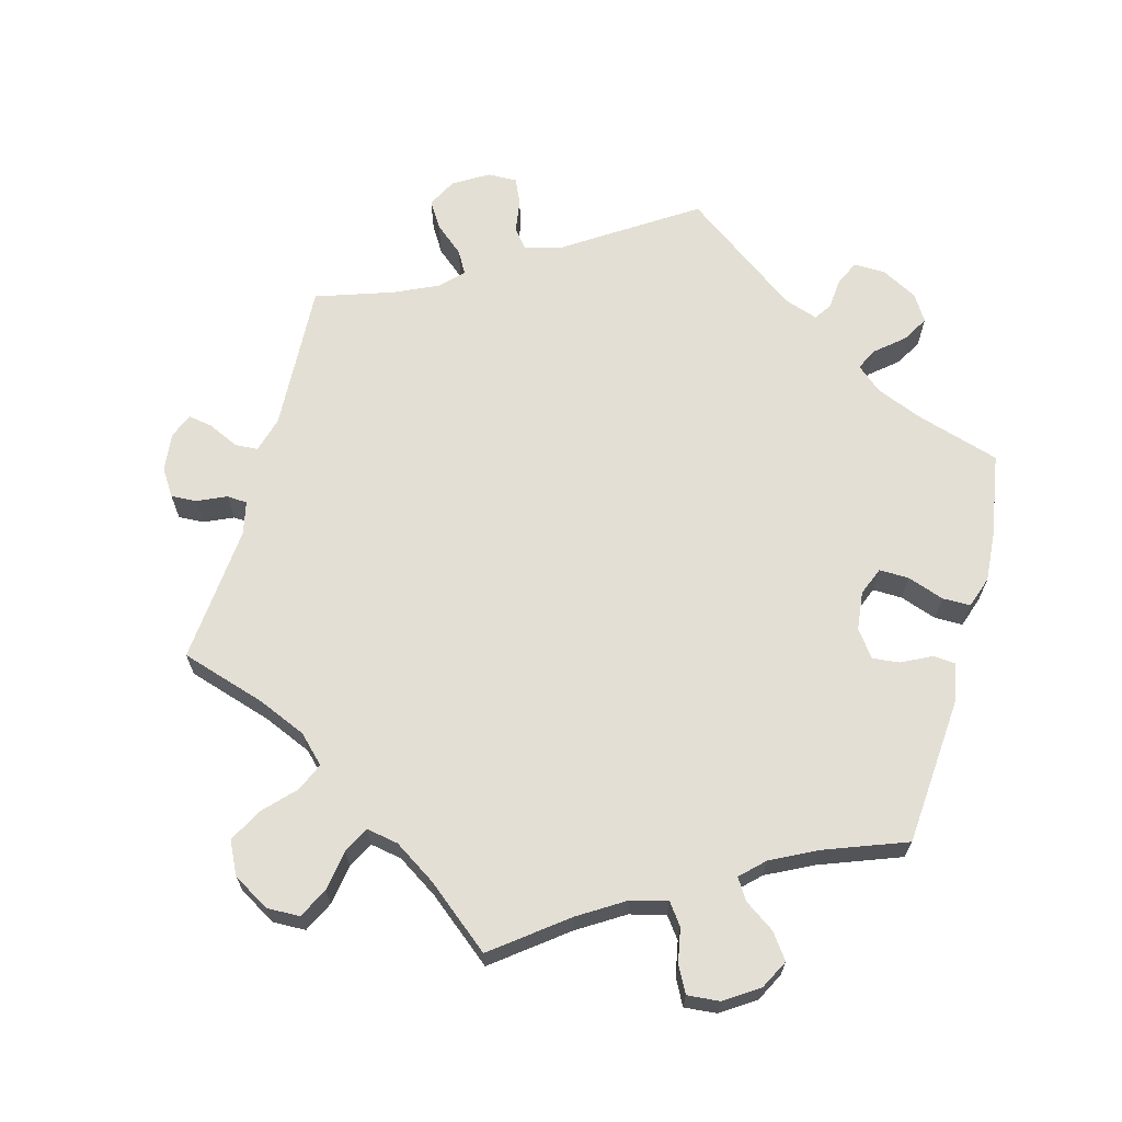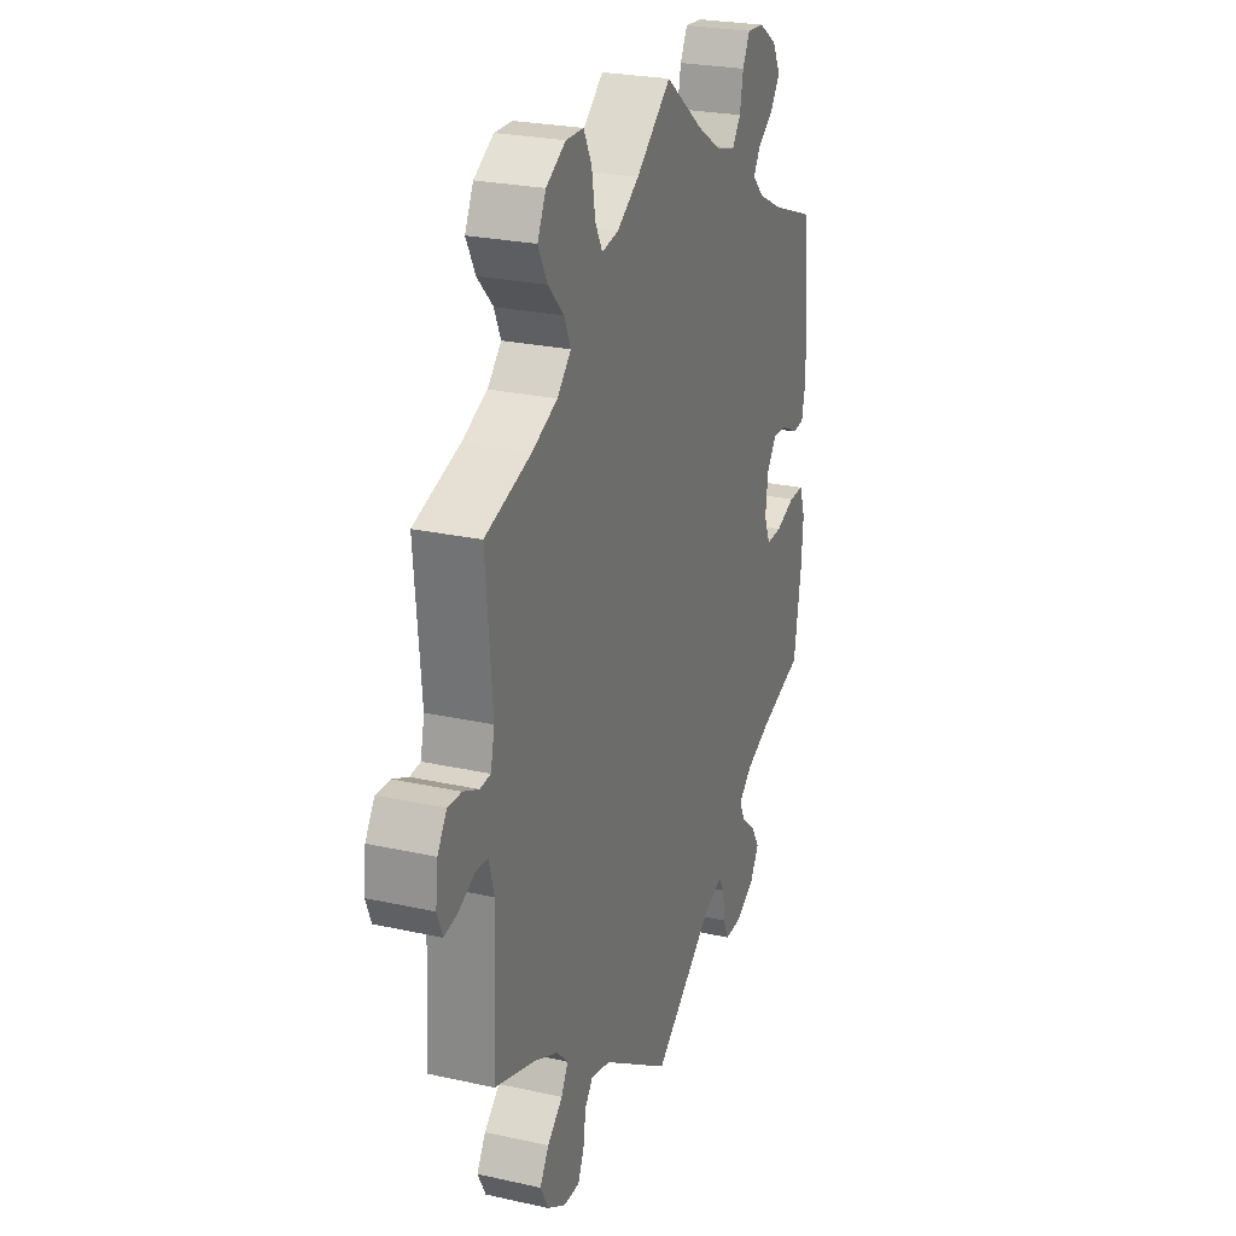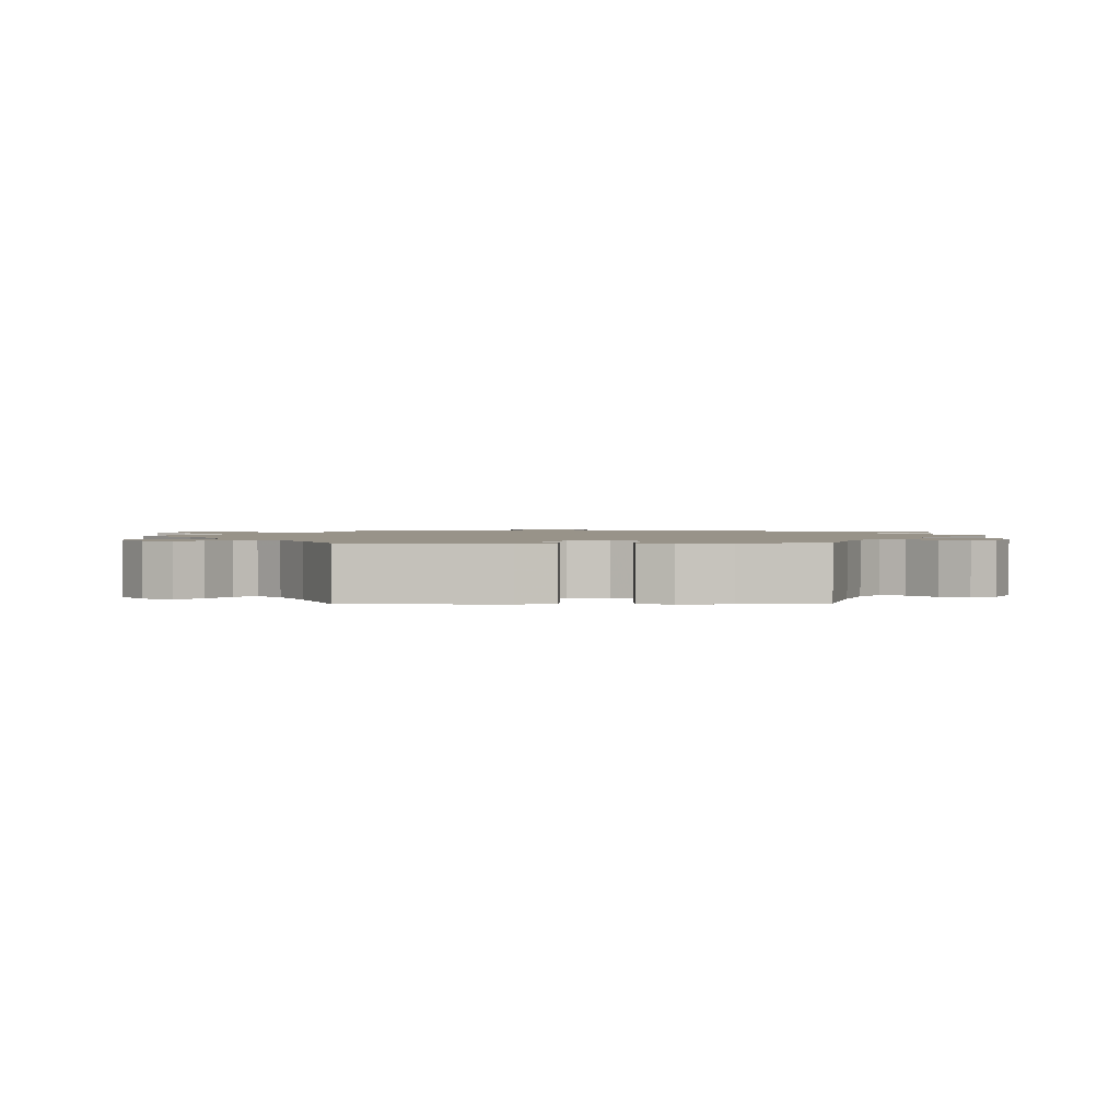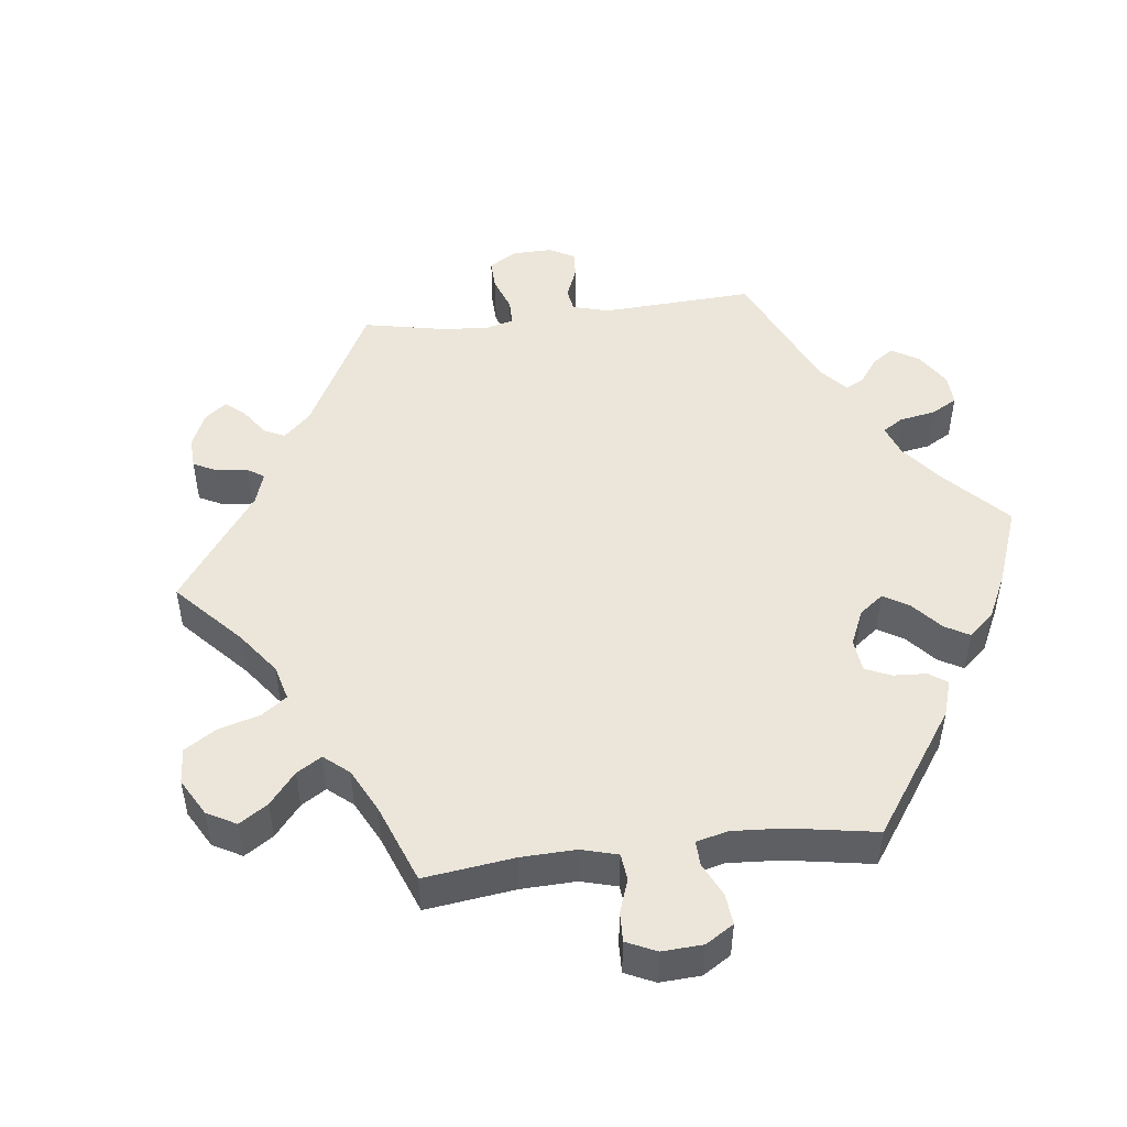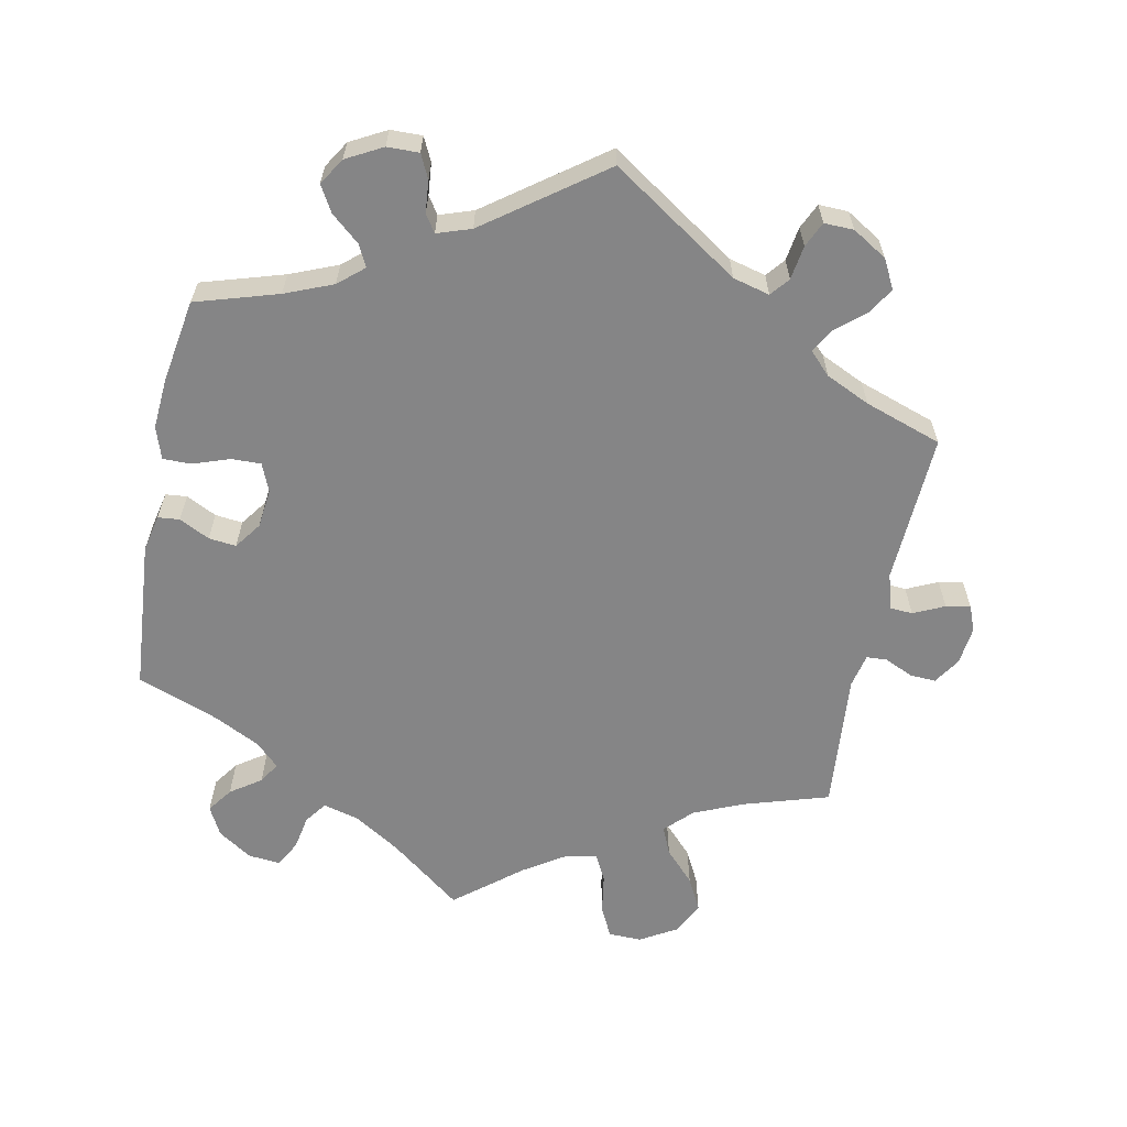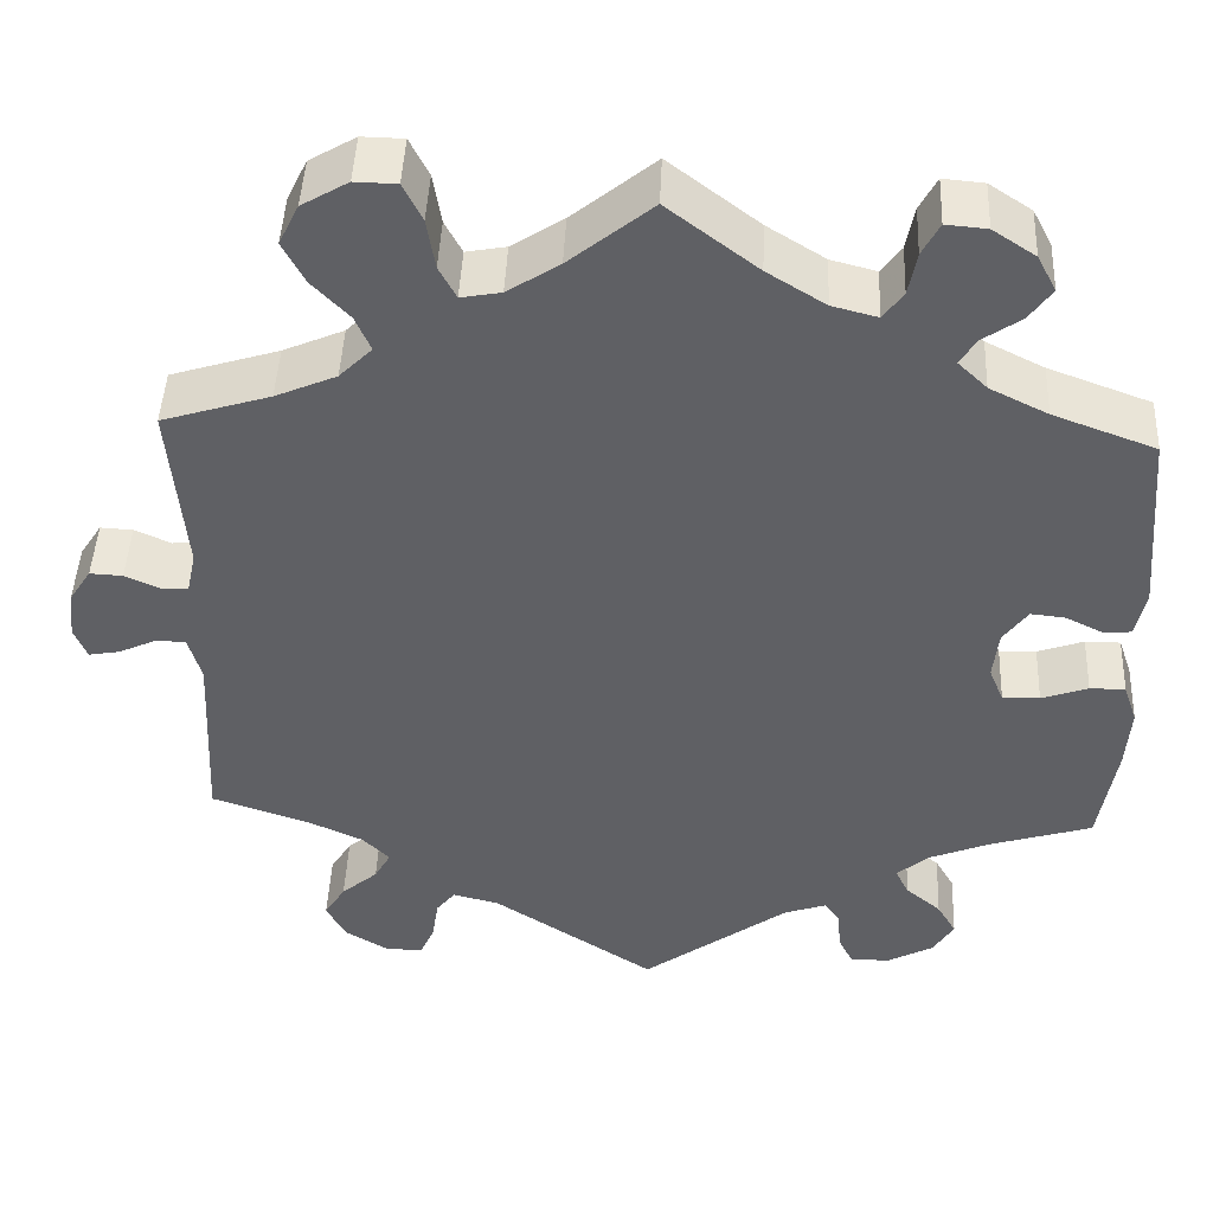
<metadata>
{"format":"obj","ext":"obj","renderer":"f3d","projection":"perspective","resolution":1024,"background":"white","views":[{"elev":66.3,"azim":15.1,"up":"+Y"},{"elev":25.2,"azim":-70.2,"up":"+Z"},{"elev":1.6,"azim":88.0,"up":"+Y"},{"elev":48.4,"azim":23.1,"up":"+Y"},{"elev":-61.9,"azim":168.5,"up":"+Y"},{"elev":45.4,"azim":2.5,"up":"+Z"}]}
</metadata>
<code>
v 0.099 0.07 0.502
v 0.163 0.07 0.462
v 0.213 0.07 0.449
v 0.235 0.07 0.479
v 0.244 0.07 0.527
v 0.263 0.07 0.563
v 0.308 0.07 0.559
v 0.355 0.07 0.528
v 0.376 0.07 0.488
v 0.351 0.07 0.453
v 0.309 0.07 0.424
v 0.291 0.07 0.395
v 0.323 0.07 0.364
v 0.387 0.07 0.332
v 0.5 0.07 0.29
v 0.517 0.07 0.081
v 0.506 0.07 0.03
v 0.476 0.07 0.027
v 0.434 0.07 0.048
v 0.396 0.07 0.052
v 0.369 0.07 0.015
v 0.363 0.07 -0.039
v 0.379 0.07 -0.078
v 0.42 0.07 -0.077
v 0.471 0.07 -0.059
v 0.51 0.07 -0.059
v 0.525 0.07 -0.103
v 0.52 0.07 -0.173
v 0.501 0.07 -0.289
v 0.387 0.07 -0.324
v 0.321 0.07 -0.351
v 0.286 0.07 -0.381
v 0.301 0.07 -0.411
v 0.34 0.07 -0.444
v 0.361 0.07 -0.48
v 0.338 0.07 -0.517
v 0.288 0.07 -0.544
v 0.244 0.07 -0.545
v 0.228 0.07 -0.512
v 0.224 0.07 -0.468
v 0.208 0.07 -0.444
v 0.161 0.07 -0.46
v 0 0.07 -0.578
v -0.178 0.07 -0.461
v -0.229 0.07 -0.448
v -0.25 0.07 -0.474
v -0.257 0.07 -0.521
v -0.273 0.07 -0.556
v -0.314 0.07 -0.555
v -0.362 0.07 -0.526
v -0.383 0.07 -0.486
v -0.36 0.07 -0.449
v -0.32 0.07 -0.415
v -0.302 0.07 -0.383
v -0.332 0.07 -0.353
v -0.393 0.07 -0.325
v -0.5 0.07 -0.289
v -0.49 0.07 -0.082
v -0.504 0.07 -0.032
v -0.536 0.07 -0.03
v -0.579 0.07 -0.05
v -0.613 0.07 -0.056
v -0.627 0.07 -0.021
v -0.621 0.07 0.032
v -0.597 0.07 0.069
v -0.561 0.07 0.067
v -0.521 0.07 0.049
v -0.493 0.07 0.051
v -0.483 0.07 0.097
v -0.5 0.07 0.289
v -0.381 0.07 0.326
v -0.314 0.07 0.355
v -0.278 0.07 0.391
v -0.295 0.07 0.43
v -0.336 0.07 0.473
v -0.36 0.07 0.519
v -0.338 0.07 0.564
v -0.287 0.07 0.594
v -0.241 0.07 0.593
v -0.22 0.07 0.551
v -0.211 0.07 0.495
v -0.192 0.07 0.459
v -0.148 0.07 0.467
v -0.091 0.07 0.504
v 0 0.07 0.578
v 0.099 0 0.502
v 0.163 0 0.462
v 0.213 0 0.449
v 0.235 0 0.479
v 0.244 0 0.527
v 0.263 0 0.563
v 0.308 0 0.559
v 0.355 0 0.528
v 0.376 0 0.488
v 0.351 0 0.453
v 0.309 0 0.424
v 0.291 0 0.395
v 0.323 0 0.364
v 0.387 0 0.332
v 0.5 0 0.29
v 0.517 0 0.081
v 0.506 0 0.03
v 0.476 0 0.027
v 0.434 0 0.048
v 0.396 0 0.052
v 0.369 0 0.015
v 0.363 0 -0.039
v 0.379 0 -0.078
v 0.42 0 -0.077
v 0.471 0 -0.059
v 0.51 0 -0.059
v 0.525 0 -0.103
v 0.52 0 -0.173
v 0.501 0 -0.289
v 0.387 0 -0.324
v 0.321 0 -0.351
v 0.286 0 -0.381
v 0.301 0 -0.411
v 0.34 0 -0.444
v 0.361 0 -0.48
v 0.338 0 -0.517
v 0.288 0 -0.544
v 0.244 0 -0.545
v 0.228 0 -0.512
v 0.224 0 -0.468
v 0.208 0 -0.444
v 0.161 0 -0.46
v 0 0 -0.578
v -0.178 0 -0.461
v -0.229 0 -0.448
v -0.25 0 -0.474
v -0.257 0 -0.521
v -0.273 0 -0.556
v -0.314 0 -0.555
v -0.362 0 -0.526
v -0.383 0 -0.486
v -0.36 0 -0.449
v -0.32 0 -0.415
v -0.302 0 -0.383
v -0.332 0 -0.353
v -0.393 0 -0.325
v -0.5 0 -0.289
v -0.49 0 -0.082
v -0.504 0 -0.032
v -0.536 0 -0.03
v -0.579 0 -0.05
v -0.613 0 -0.056
v -0.627 0 -0.021
v -0.621 0 0.032
v -0.597 0 0.069
v -0.561 0 0.067
v -0.521 0 0.049
v -0.493 0 0.051
v -0.483 0 0.097
v -0.5 0 0.289
v -0.381 0 0.326
v -0.314 0 0.355
v -0.278 0 0.391
v -0.295 0 0.43
v -0.336 0 0.473
v -0.36 0 0.519
v -0.338 0 0.564
v -0.287 0 0.594
v -0.241 0 0.593
v -0.22 0 0.551
v -0.211 0 0.495
v -0.192 0 0.459
v -0.148 0 0.467
v -0.091 0 0.504
v 0 0 0.578
f 84 85 1
f 83 84 1 2
f 82 83 2 3
f 78 79 80 81
f 78 81 82
f 77 78 82
f 74 75 76 77
f 73 74 77 82
f 72 73 82 3
f 69 70 71
f 68 69 71 72
f 64 65 66 67
f 64 67 68
f 63 64 68
f 60 61 62 63
f 59 60 63 68
f 58 59 68 72
f 56 57 58 72
f 50 51 52 53
f 50 53 54
f 49 50 54
f 46 47 48 49
f 46 49 54
f 45 46 54
f 44 45 54 55
f 42 43 44 55
f 37 38 39 40
f 37 40 41
f 36 37 41
f 33 34 35 36
f 32 33 36 41
f 31 32 41 42
f 27 28 29 30
f 27 30 31
f 24 25 26 27
f 23 24 27 31
f 22 23 31 42
f 16 17 18 19
f 14 15 16 19
f 13 14 19 20
f 12 13 20 21
f 8 9 10 11
f 8 11 12
f 7 8 12
f 4 5 6 7
f 3 4 7 12
f 42 55 56 72
f 21 22 42 72
f 3 12 21 72
f 86 170 169
f 87 86 169 168
f 88 87 168 167
f 166 165 164 163
f 167 166 163
f 167 163 162
f 162 161 160 159
f 167 162 159 158
f 88 167 158 157
f 156 155 154
f 157 156 154 153
f 152 151 150 149
f 153 152 149
f 153 149 148
f 148 147 146 145
f 153 148 145 144
f 157 153 144 143
f 157 143 142 141
f 138 137 136 135
f 139 138 135
f 139 135 134
f 134 133 132 131
f 139 134 131
f 139 131 130
f 140 139 130 129
f 140 129 128 127
f 125 124 123 122
f 126 125 122
f 126 122 121
f 121 120 119 118
f 126 121 118 117
f 127 126 117 116
f 115 114 113 112
f 116 115 112
f 112 111 110 109
f 116 112 109 108
f 127 116 108 107
f 104 103 102 101
f 104 101 100 99
f 105 104 99 98
f 106 105 98 97
f 96 95 94 93
f 97 96 93
f 97 93 92
f 92 91 90 89
f 97 92 89 88
f 157 141 140 127
f 157 127 107 106
f 157 106 97 88
f 1 86 87 2
f 2 87 88 3
f 3 88 89 4
f 4 89 90 5
f 5 90 91 6
f 6 91 92 7
f 7 92 93 8
f 8 93 94 9
f 9 94 95 10
f 10 95 96 11
f 11 96 97 12
f 12 97 98 13
f 13 98 99 14
f 14 99 100 15
f 15 100 101 16
f 16 101 102 17
f 17 102 103 18
f 18 103 104 19
f 19 104 105 20
f 20 105 106 21
f 21 106 107 22
f 22 107 108 23
f 23 108 109 24
f 24 109 110 25
f 25 110 111 26
f 26 111 112 27
f 27 112 113 28
f 28 113 114 29
f 29 114 115 30
f 30 115 116 31
f 31 116 117 32
f 32 117 118 33
f 33 118 119 34
f 34 119 120 35
f 35 120 121 36
f 36 121 122 37
f 37 122 123 38
f 38 123 124 39
f 39 124 125 40
f 40 125 126 41
f 41 126 127 42
f 42 127 128 43
f 43 128 129 44
f 44 129 130 45
f 45 130 131 46
f 46 131 132 47
f 47 132 133 48
f 48 133 134 49
f 49 134 135 50
f 50 135 136 51
f 51 136 137 52
f 52 137 138 53
f 53 138 139 54
f 54 139 140 55
f 55 140 141 56
f 56 141 142 57
f 57 142 143 58
f 58 143 144 59
f 59 144 145 60
f 60 145 146 61
f 61 146 147 62
f 62 147 148 63
f 63 148 149 64
f 64 149 150 65
f 65 150 151 66
f 66 151 152 67
f 67 152 153 68
f 68 153 154 69
f 69 154 155 70
f 70 155 156 71
f 71 156 157 72
f 72 157 158 73
f 73 158 159 74
f 74 159 160 75
f 75 160 161 76
f 76 161 162 77
f 77 162 163 78
f 78 163 164 79
f 79 164 165 80
f 80 165 166 81
f 81 166 167 82
f 82 167 168 83
f 83 168 169 84
f 84 169 170 85
f 85 170 86 1

</code>
